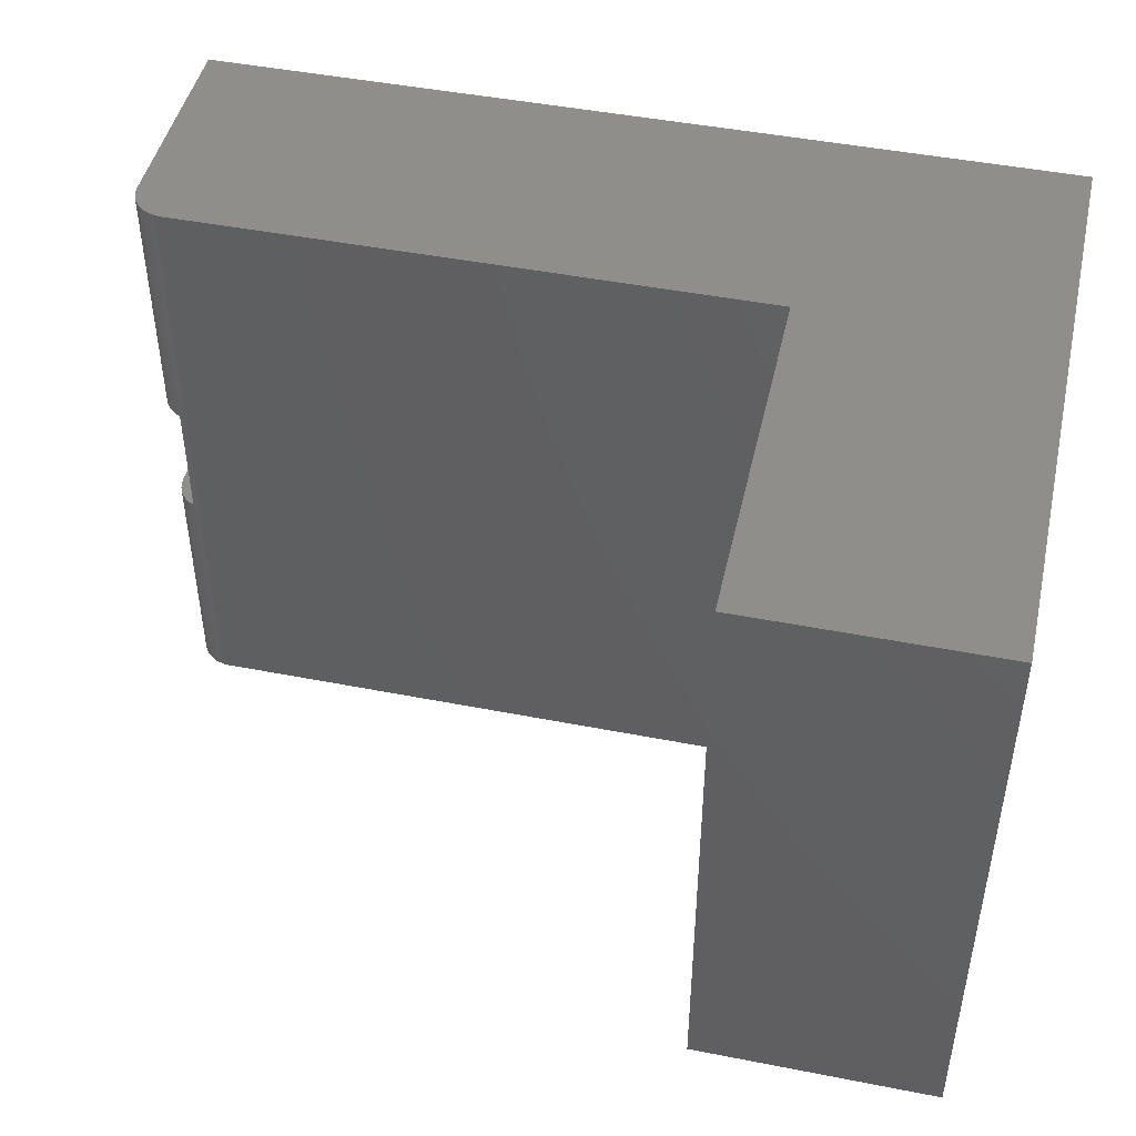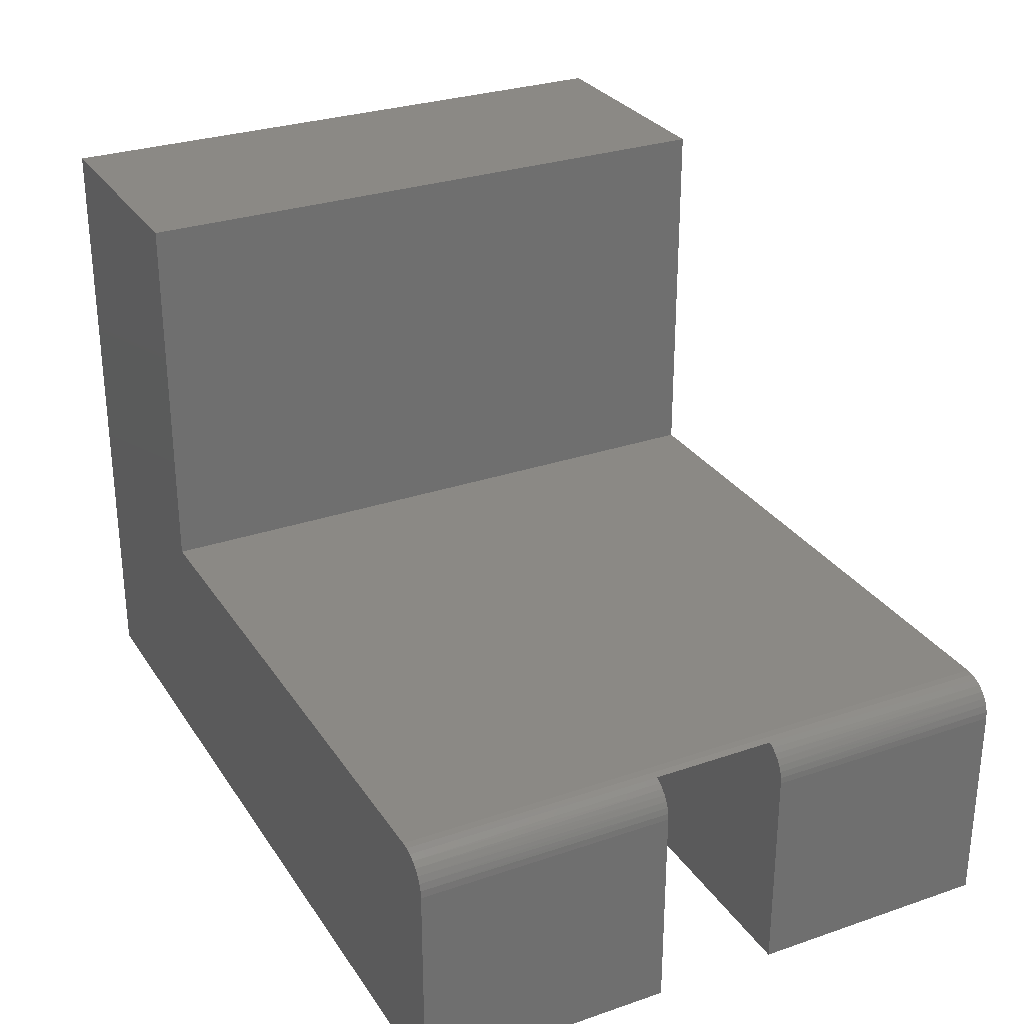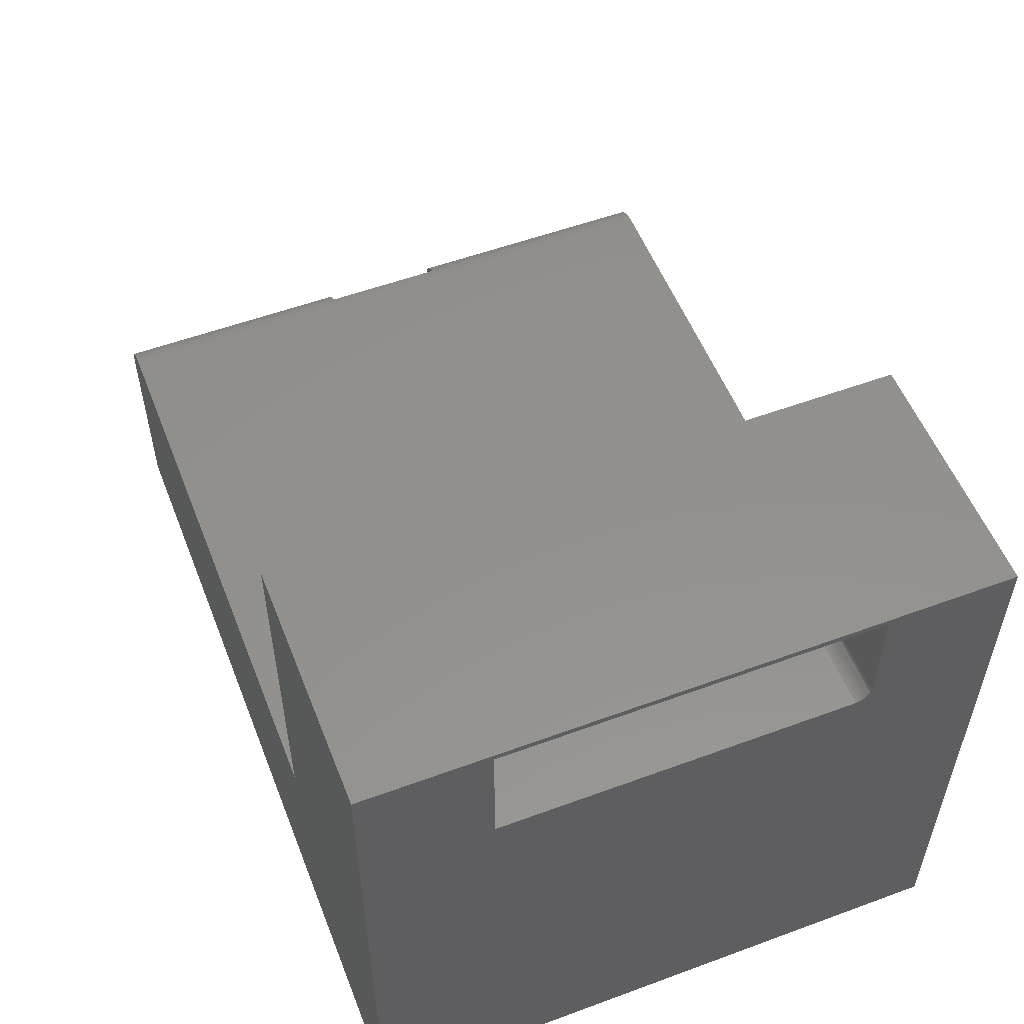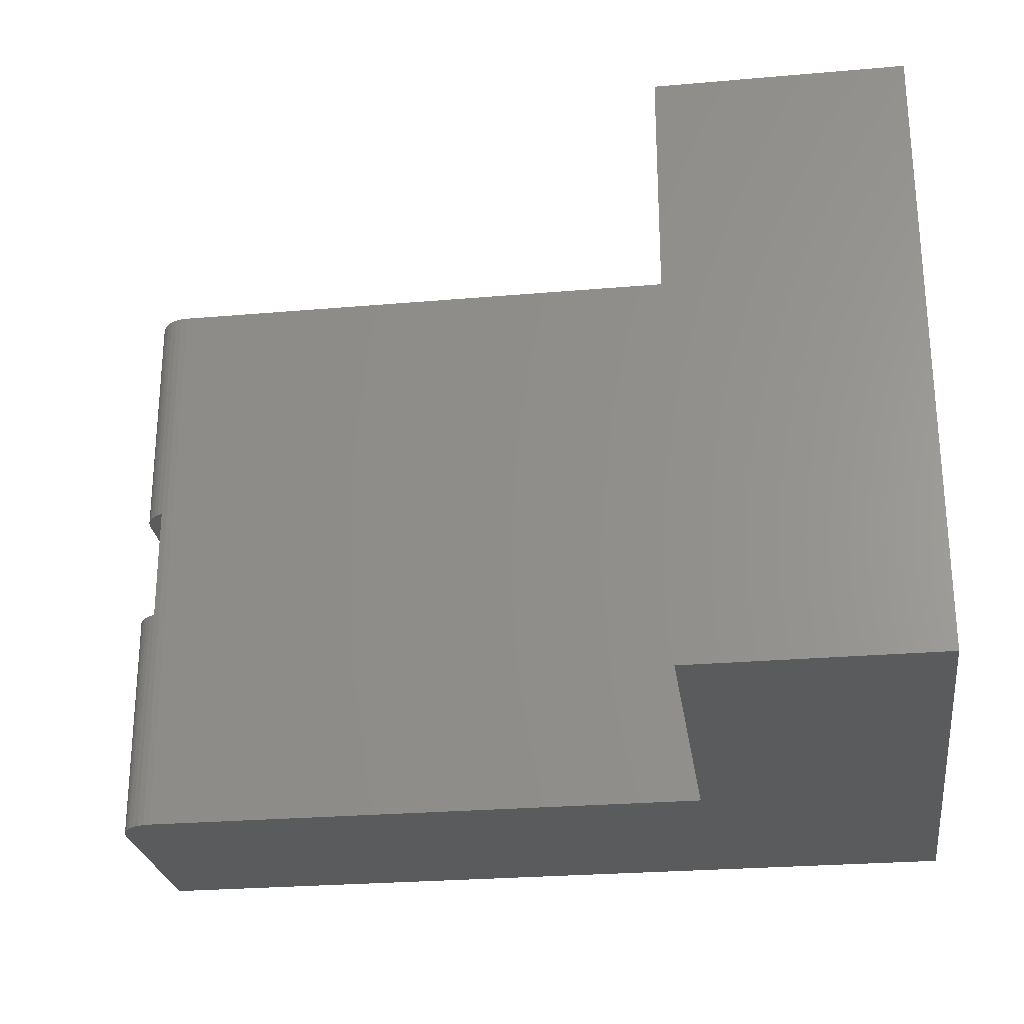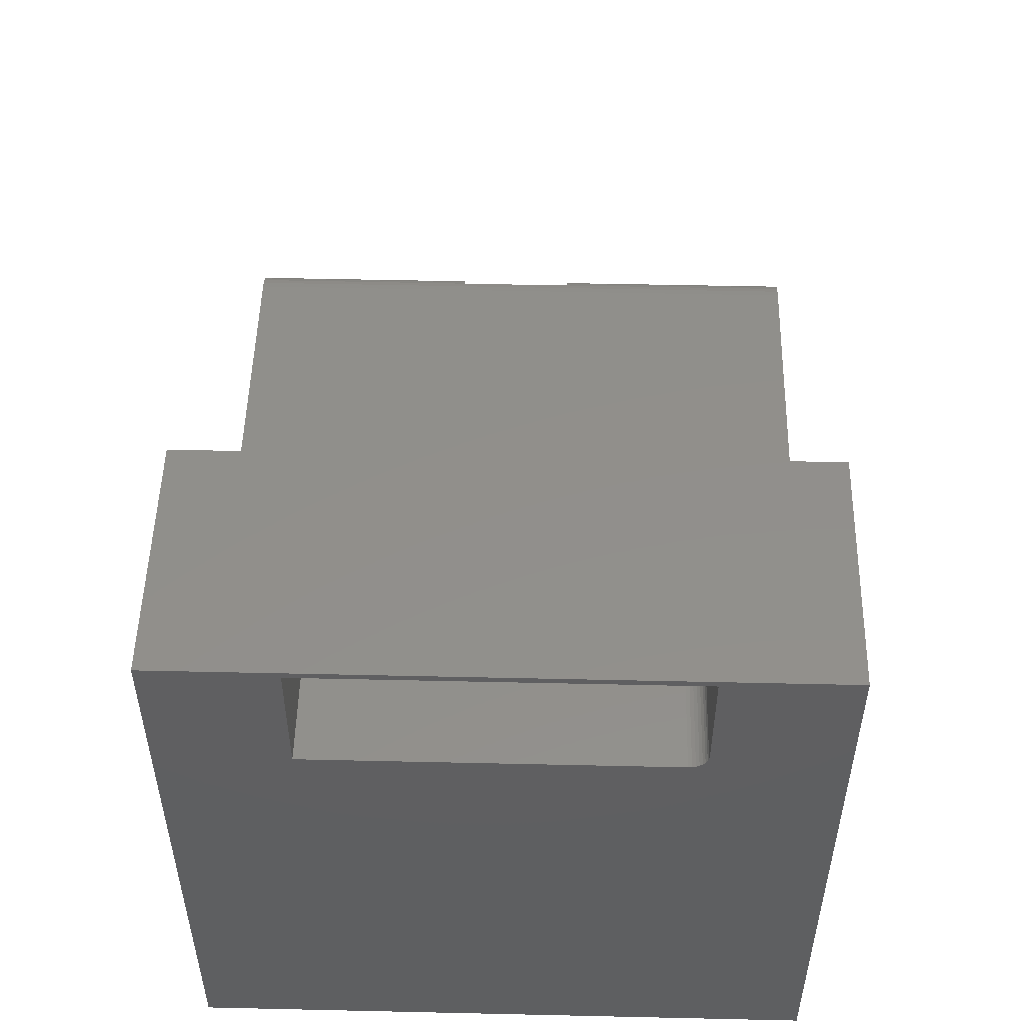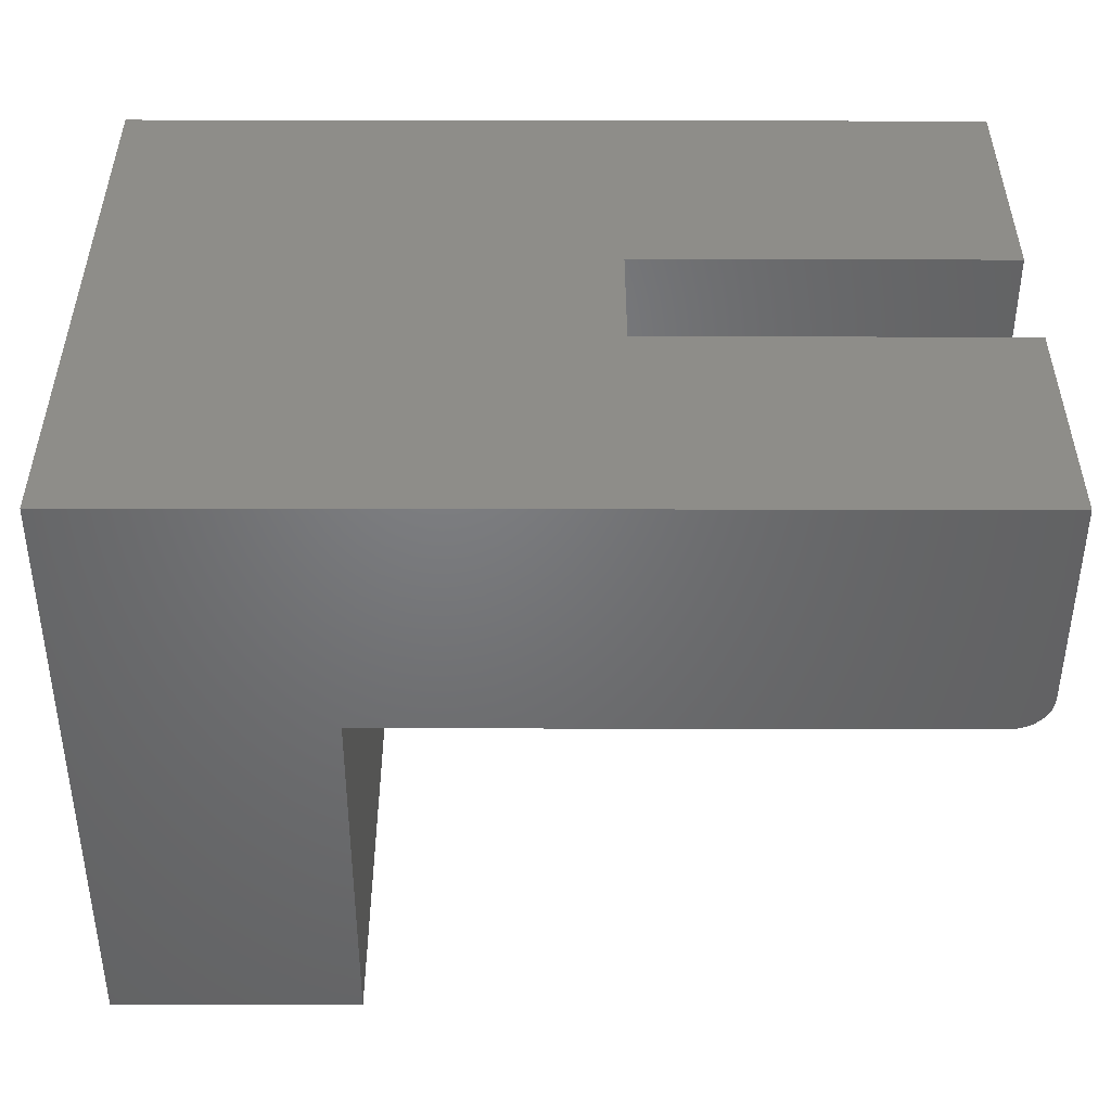
<metadata>
{"format":"stl","ext":"stl","renderer":"f3d","projection":"perspective","resolution":1024,"background":"white","views":[{"elev":46.4,"azim":-167.4,"up":"+Z"},{"elev":29.0,"azim":63.0,"up":"+Y"},{"elev":54.6,"azim":-111.3,"up":"+Y"},{"elev":-25.9,"azim":-172.1,"up":"+Z"},{"elev":50.8,"azim":-88.6,"up":"+Y"},{"elev":-50.0,"azim":-0.1,"up":"+Z"}]}
</metadata>
<code>
# stl→obj: 74 verts, 144 faces
v -3.469e-18 -0.02903 0.2109
v -0.001794 -0.0186 0.2109
v 0 -0.2109 0.2109
v -0.0004517 -0.02374 0.2109
v -0.01065 -0.005529 0.2109
v -0.01493 -0.002379 0.2109
v -0.003987 -0.01376 0.2109
v -0.006968 -0.009358 0.2109
v -0.01968 6.69e-35 0.2109
v -0.3203 1.089e-33 0.2109
v -0.3203 -0.2109 0.2109
v -0.3203 -5.989e-18 0.3188
v -0.3203 -0.2109 0.3188
v 0 -0.02903 0.3188
v -0.001794 -0.0186 0.3188
v -0.0004517 -0.02374 0.3188
v 0 -0.2109 0.3188
v -0.01968 -5.989e-18 0.3188
v -0.01493 -0.002379 0.3188
v -0.01065 -0.005529 0.3188
v -0.006968 -0.009358 0.3188
v -0.003987 -0.01376 0.3188
v 0 -0.2109 0
v -0.75 -0.2109 0
v -0.75 -0.2109 0.5391
v 0 -0.2109 0.5391
v 0 -0.02903 0.5391
v 0 -0.02903 0
v -0.01389 -0.003046 0.5391
v -0.009153 -0.006933 0.5391
v -0.005267 -0.01167 0.5391
v -0.002379 -0.01707 0.5391
v -0.0006005 -0.02293 0.5391
v -0.01389 -0.003046 0
v -0.009153 -0.006933 0
v -0.005267 -0.01167 0
v -0.002379 -0.01707 0
v -0.0006005 -0.02293 0
v -0.02515 0.00162 0
v -0.02515 0.00162 0.5391
v -0.01929 -0.0001584 0.5391
v -0.03125 0.00222 0.5391
v -0.03125 0.00222 0
v -0.01929 -0.0001584 0
v -0.5391 0.2109 0.1094
v -0.75 0.2109 0.1094
v -0.5391 0.2109 0.4141
v -0.75 0.2109 0.4141
v -0.5391 0.2266 0.4297
v -0.5391 0.3203 0.4297
v -0.5391 0.2121 0.42
v -0.5391 0.3203 0.1094
v -0.5391 0.2112 0.4171
v -0.5391 0.2235 0.4294
v -0.5391 0.2136 0.4227
v -0.5391 0.2155 0.4251
v -0.5391 0.2179 0.4271
v -0.5391 0.2206 0.4285
v -0.75 0.2266 0.4297
v -0.75 0.3203 0.4297
v -0.75 0.3259 0.5391
v -0.75 0.3259 0
v -0.75 0.3203 0.1094
v -0.75 0.2235 0.4294
v -0.75 0.2206 0.4285
v -0.75 0.2179 0.4271
v -0.75 0.2155 0.4251
v -0.75 0.2136 0.4227
v -0.75 0.2121 0.42
v -0.75 0.2112 0.4171
v -0.5368 0.00222 0.5391
v -0.5368 0.3259 0.5391
v -0.5368 0.00222 0
v -0.5368 0.3259 0
f 1 2 3
f 1 4 2
f 5 6 7
f 7 8 5
f 9 10 11
f 9 11 3
f 9 3 2
f 9 2 7
f 9 7 6
f 10 12 11
f 11 12 13
f 14 15 16
f 17 13 12
f 17 12 18
f 17 18 19
f 17 19 20
f 17 20 21
f 17 21 22
f 17 22 15
f 17 15 14
f 9 18 10
f 10 18 12
f 23 3 24
f 24 3 11
f 24 11 25
f 25 11 13
f 25 13 26
f 26 13 17
f 17 14 26
f 26 14 27
f 23 28 3
f 3 28 1
f 20 19 29
f 29 30 20
f 21 20 30
f 30 31 21
f 21 31 22
f 22 31 32
f 22 32 15
f 15 32 33
f 34 6 5
f 34 5 35
f 35 5 8
f 35 8 36
f 8 7 36
f 37 36 7
f 7 2 37
f 38 37 2
f 18 9 39
f 18 39 40
f 18 40 41
f 18 41 29
f 18 29 19
f 27 14 33
f 33 14 16
f 33 16 15
f 40 39 42
f 42 39 43
f 6 34 9
f 9 34 44
f 9 44 39
f 1 28 4
f 4 28 38
f 4 38 2
f 45 46 47
f 47 46 48
f 49 50 51
f 52 45 47
f 52 47 53
f 52 53 51
f 52 51 50
f 54 49 51
f 54 51 55
f 54 55 56
f 54 56 57
f 54 57 58
f 59 60 49
f 49 60 50
f 61 62 63
f 61 63 60
f 61 60 59
f 61 59 25
f 25 59 64
f 25 64 65
f 25 65 66
f 25 66 67
f 25 67 68
f 25 68 69
f 25 69 70
f 25 70 48
f 25 48 46
f 25 46 24
f 46 63 24
f 24 63 62
f 67 55 68
f 68 55 51
f 68 51 69
f 69 51 53
f 69 53 70
f 70 53 47
f 70 47 48
f 55 67 56
f 56 67 66
f 56 66 57
f 57 66 65
f 57 65 58
f 58 65 64
f 58 64 54
f 54 64 59
f 54 59 49
f 45 52 46
f 46 52 63
f 52 50 63
f 63 50 60
f 42 41 40
f 27 25 26
f 71 72 61
f 71 61 25
f 71 25 27
f 71 27 33
f 71 33 32
f 71 32 31
f 71 31 30
f 71 30 29
f 71 29 41
f 71 41 42
f 39 44 43
f 23 24 28
f 73 43 44
f 73 44 34
f 73 34 35
f 73 35 36
f 73 36 37
f 73 37 38
f 73 38 28
f 73 28 24
f 73 24 62
f 73 62 74
f 43 73 42
f 42 73 71
f 74 62 72
f 72 62 61
f 73 74 71
f 71 74 72

</code>
